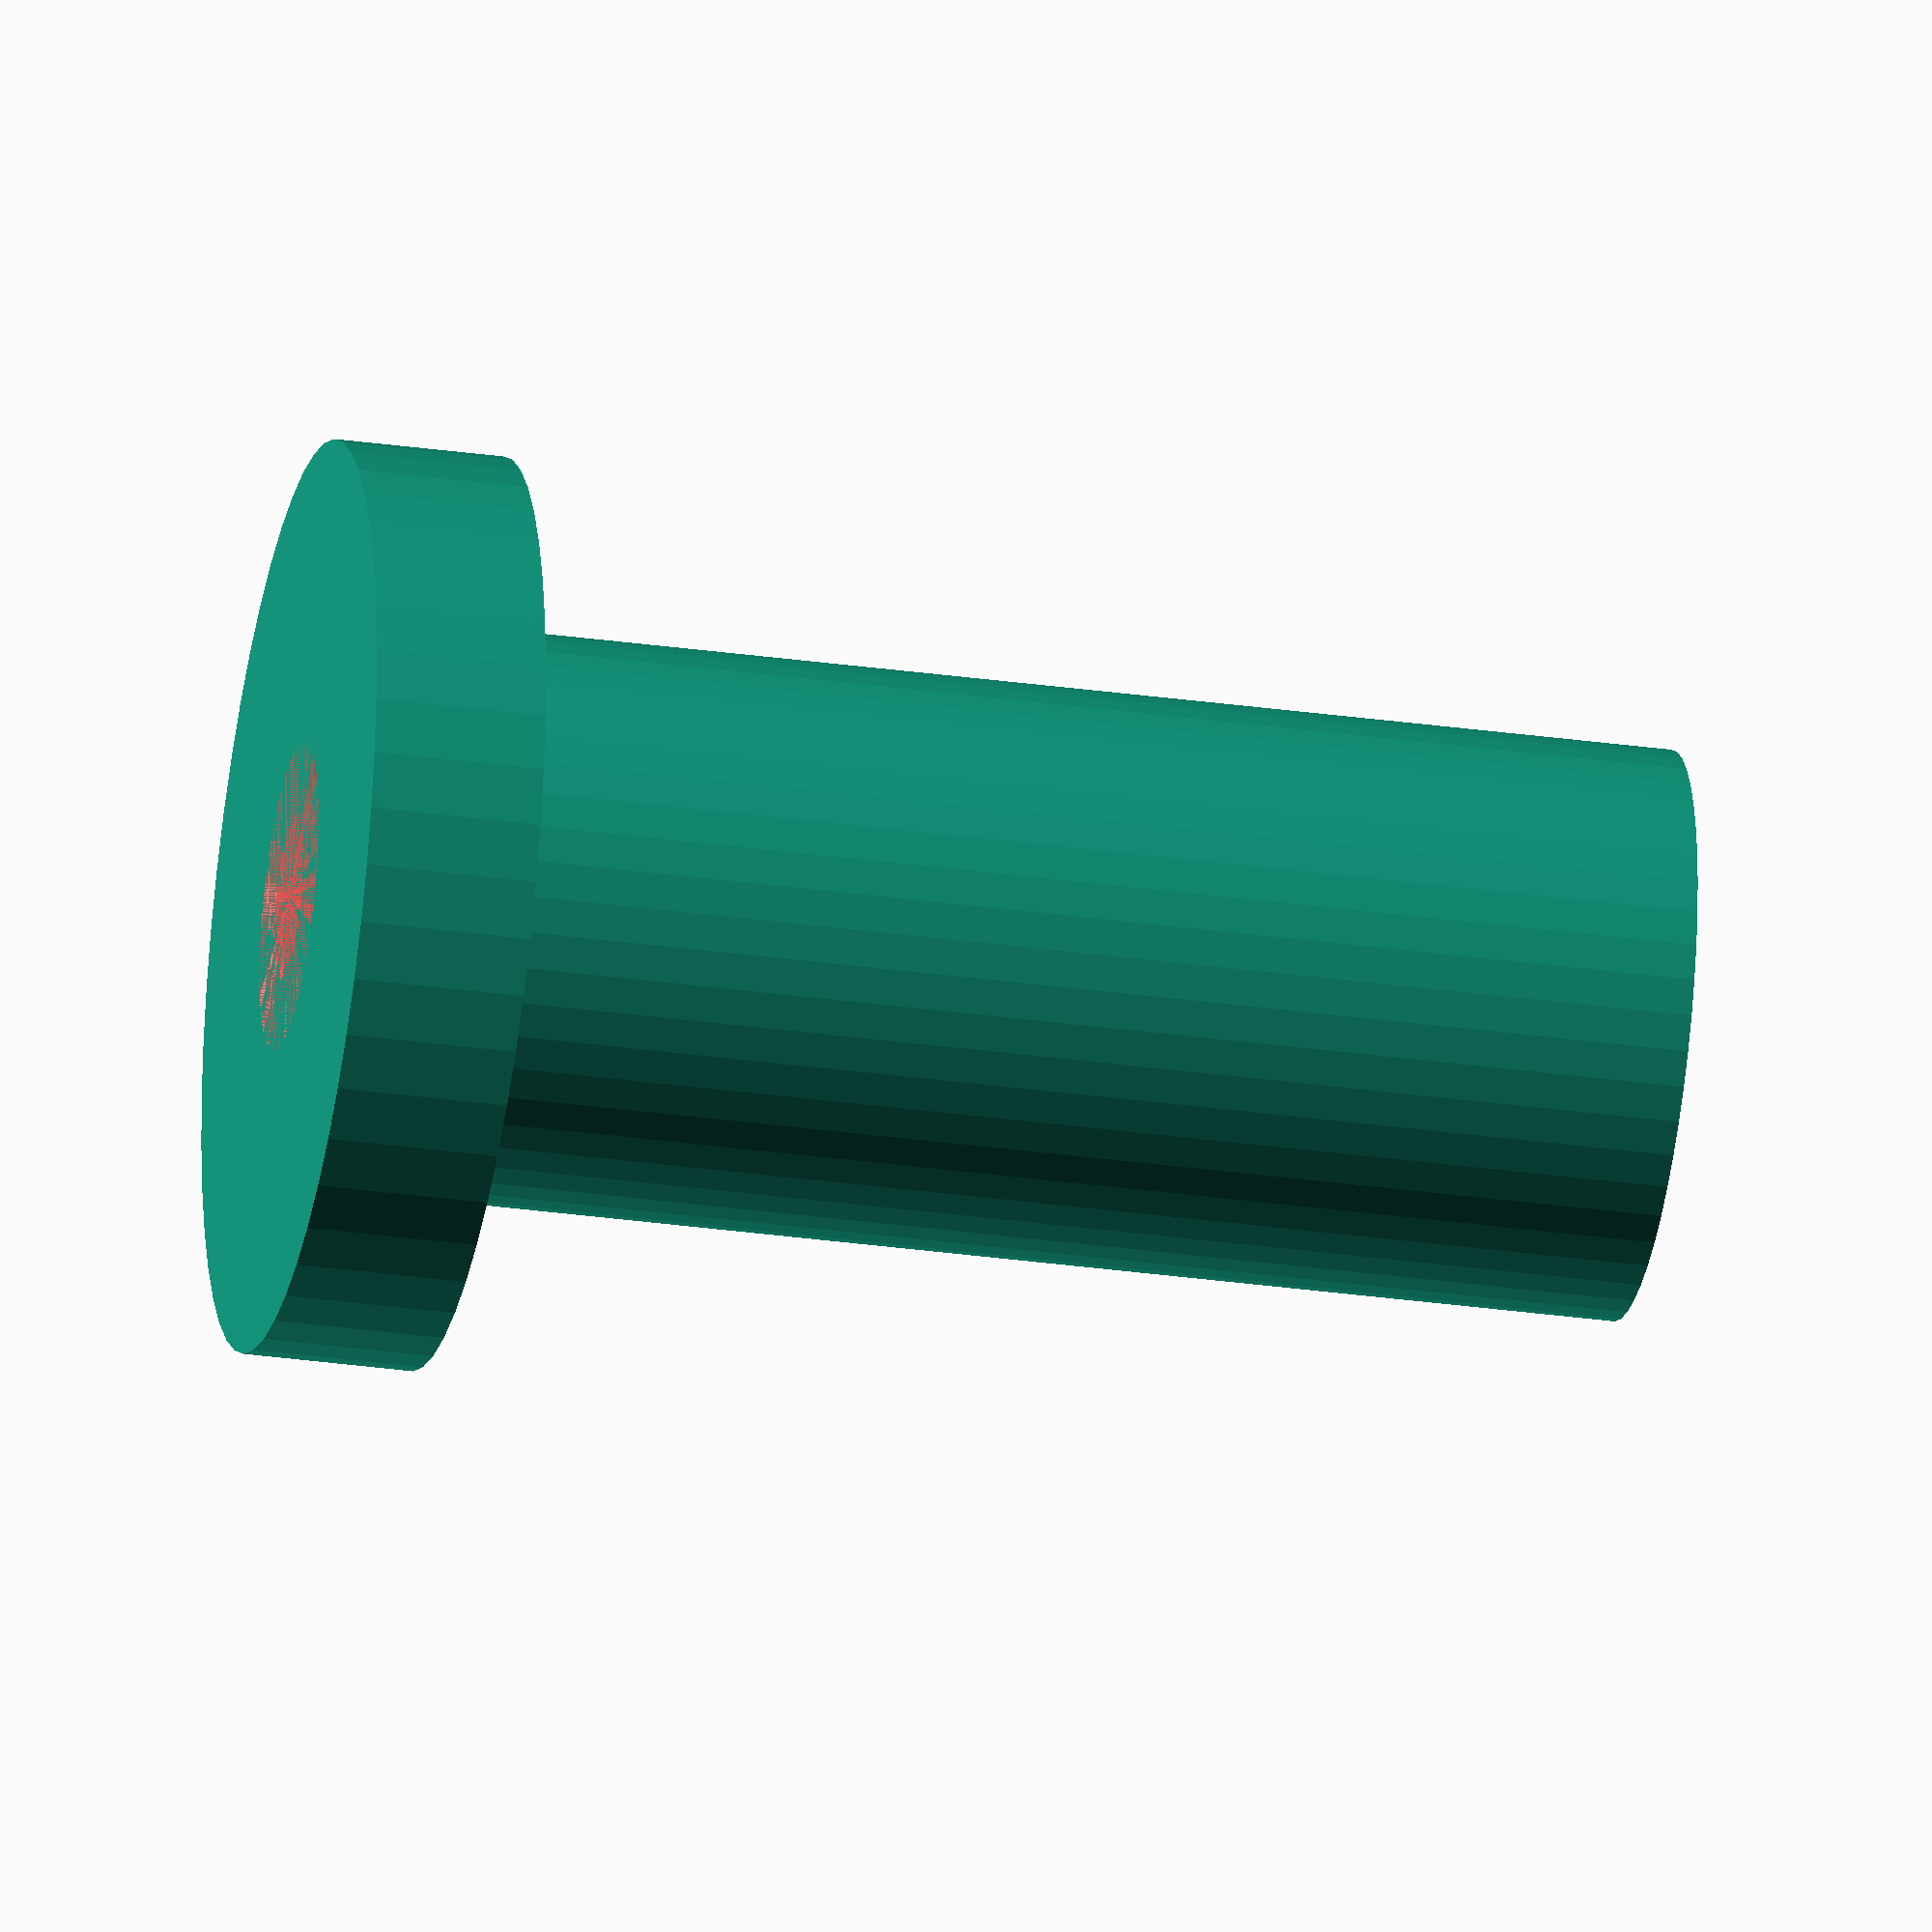
<openscad>
$fn = 50;


difference() {
	union() {
		translate(v = [0, 0, -48.0000000000]) {
			cylinder(h = 48, r = 10.0000000000);
		}
		translate(v = [0, 0, -6.0000000000]) {
			cylinder(h = 6, r = 16.0000000000);
		}
	}
	union() {
		translate(v = [0, 0, 0]) {
			rotate(a = [0, 0, 0]) {
				difference() {
					union() {
						#translate(v = [0, 0, -48.0000000000]) {
							cylinder(h = 48, r = 2.6000000000);
						}
						#translate(v = [0, 0, -3.9000000000]) {
							cylinder(h = 3.9000000000, r = 10.0000000000, r1 = 2.8750000000, r2 = 5.4000000000);
						}
						#translate(v = [0, 0, -48.0000000000]) {
							cylinder(h = 48, r = 2.8750000000);
						}
						#translate(v = [0, 0, -48.0000000000]) {
							cylinder(h = 48, r = 2.6000000000);
						}
					}
					union();
				}
			}
		}
	}
}
</openscad>
<views>
elev=31.9 azim=106.6 roll=79.0 proj=o view=solid
</views>
